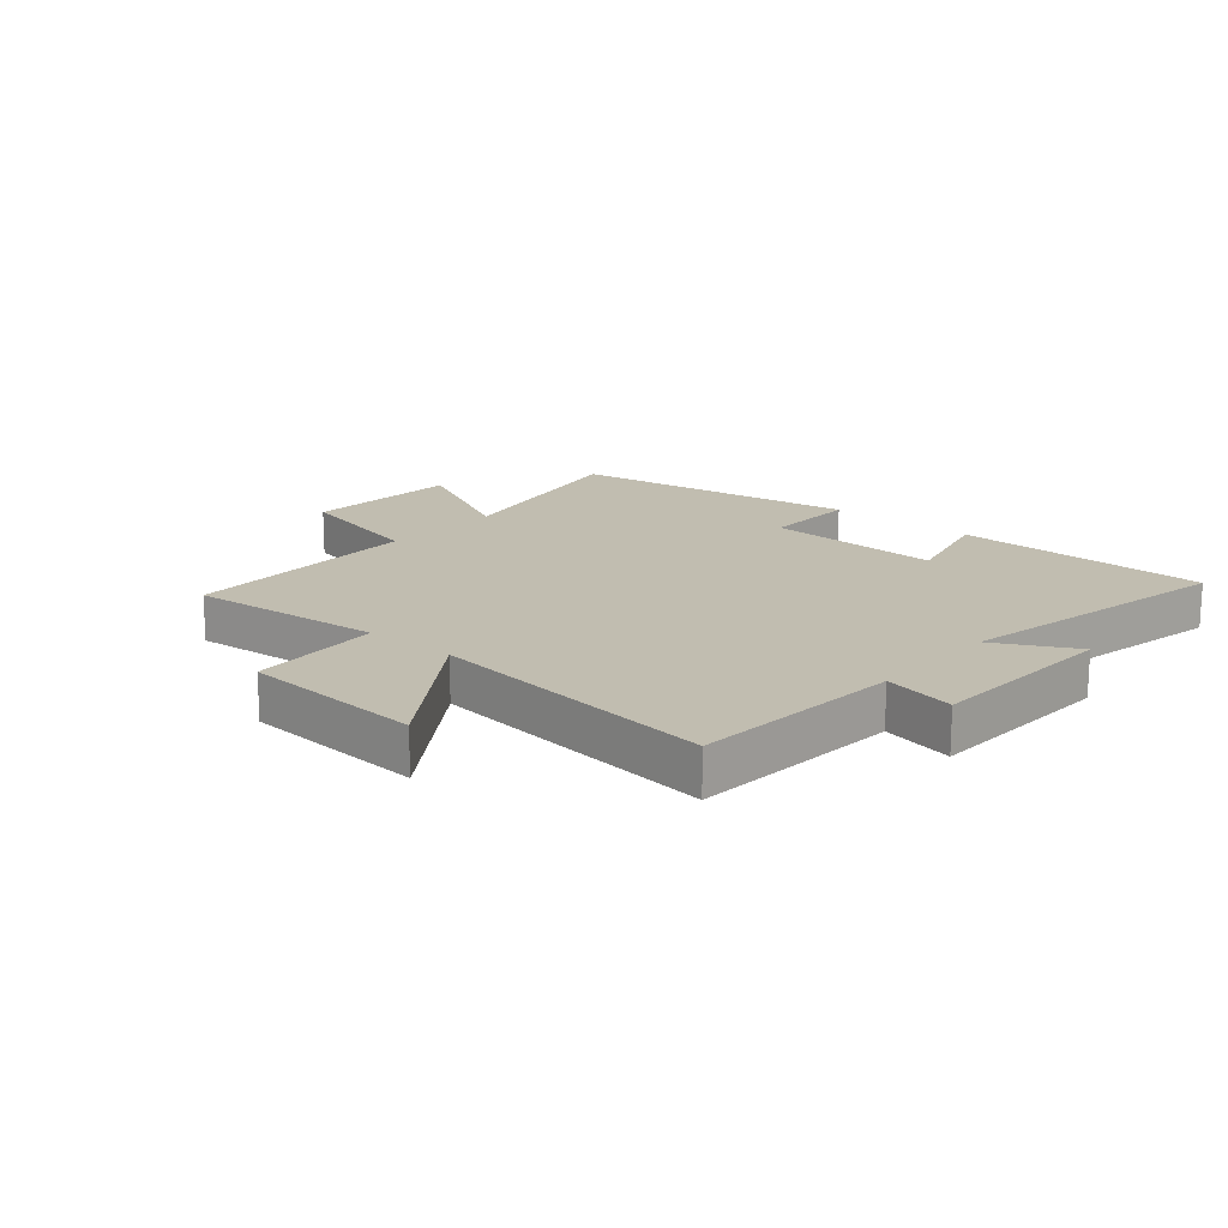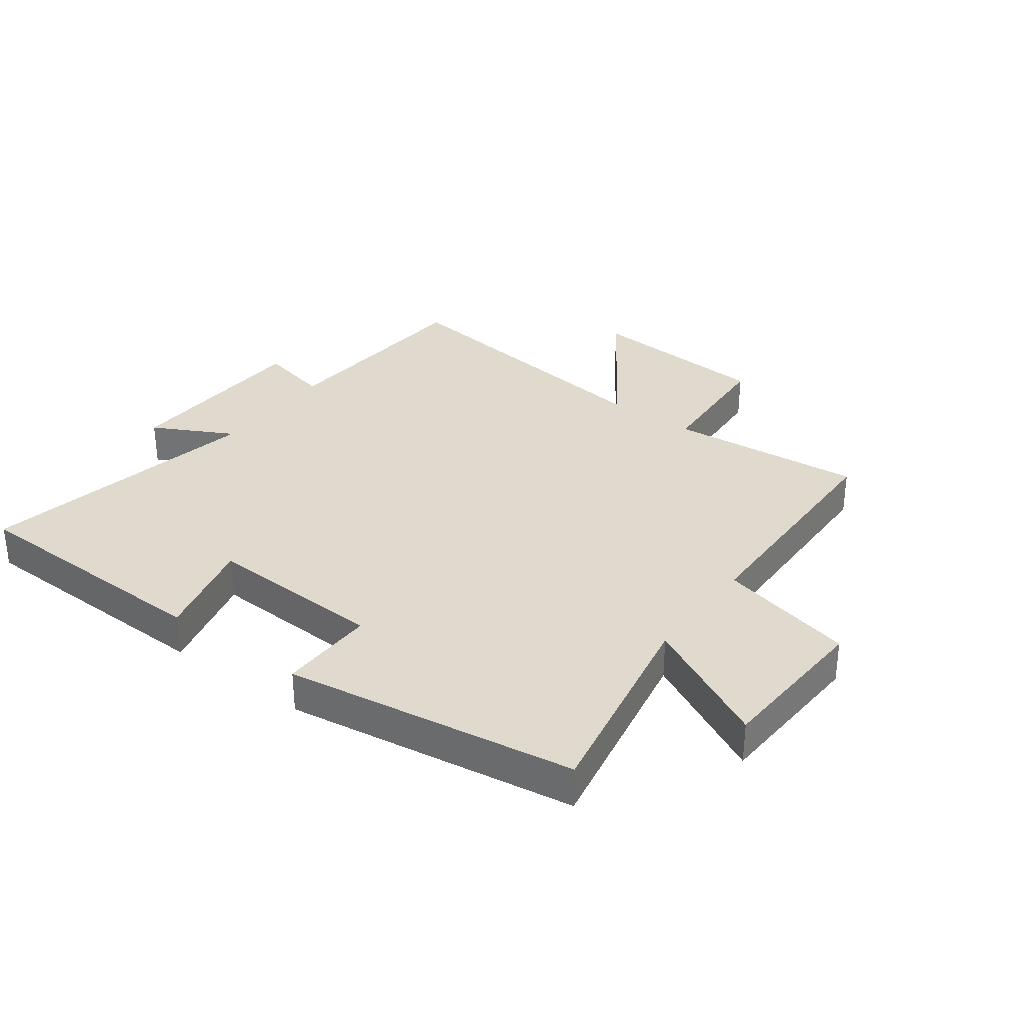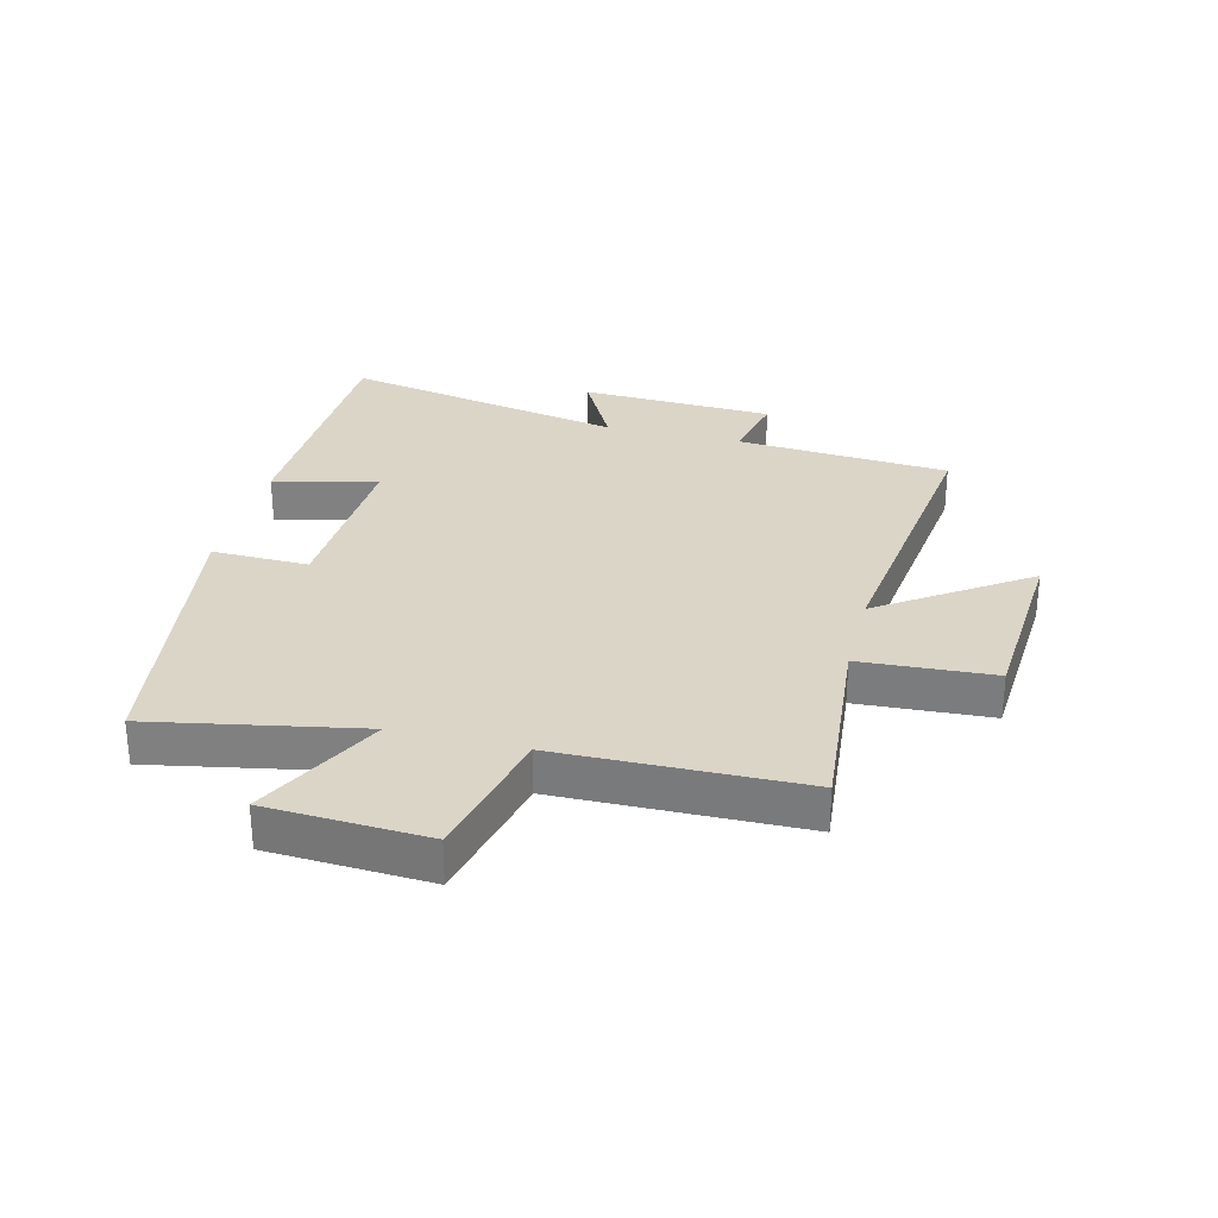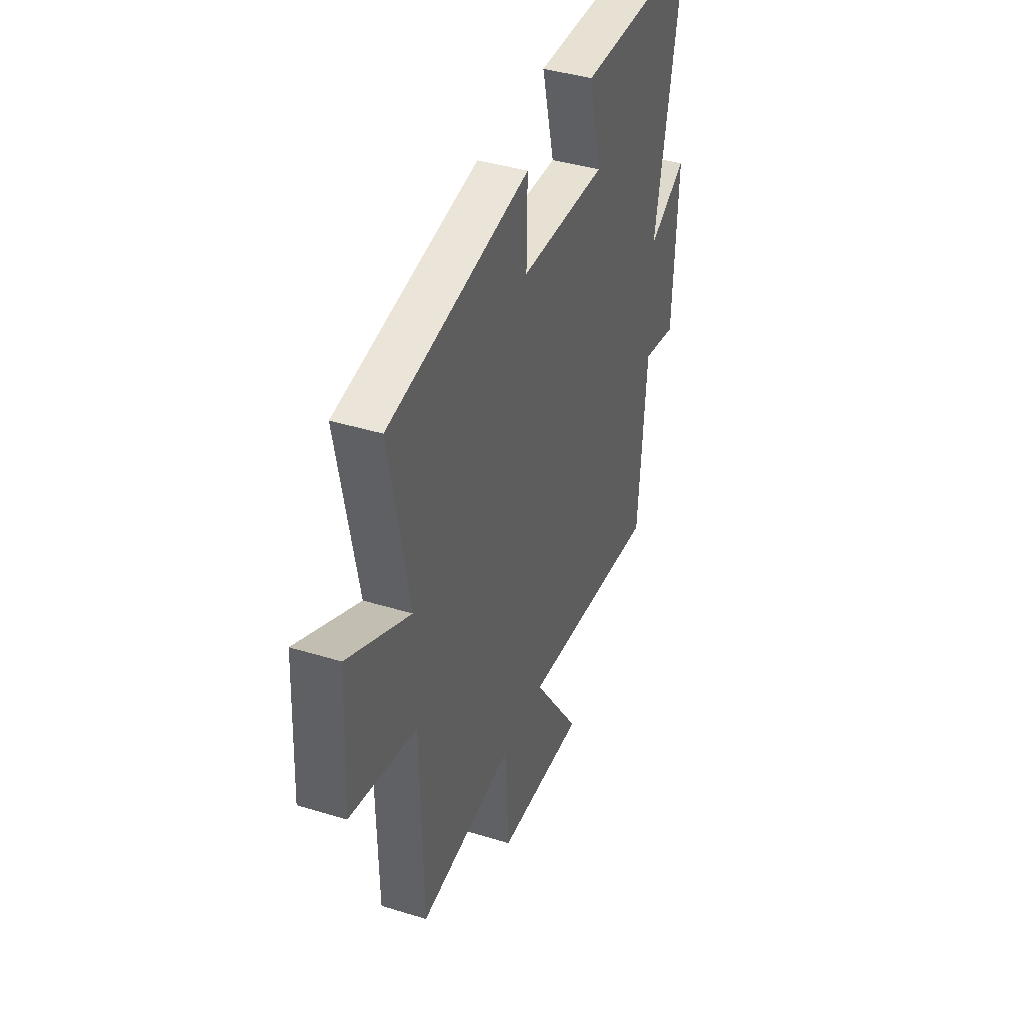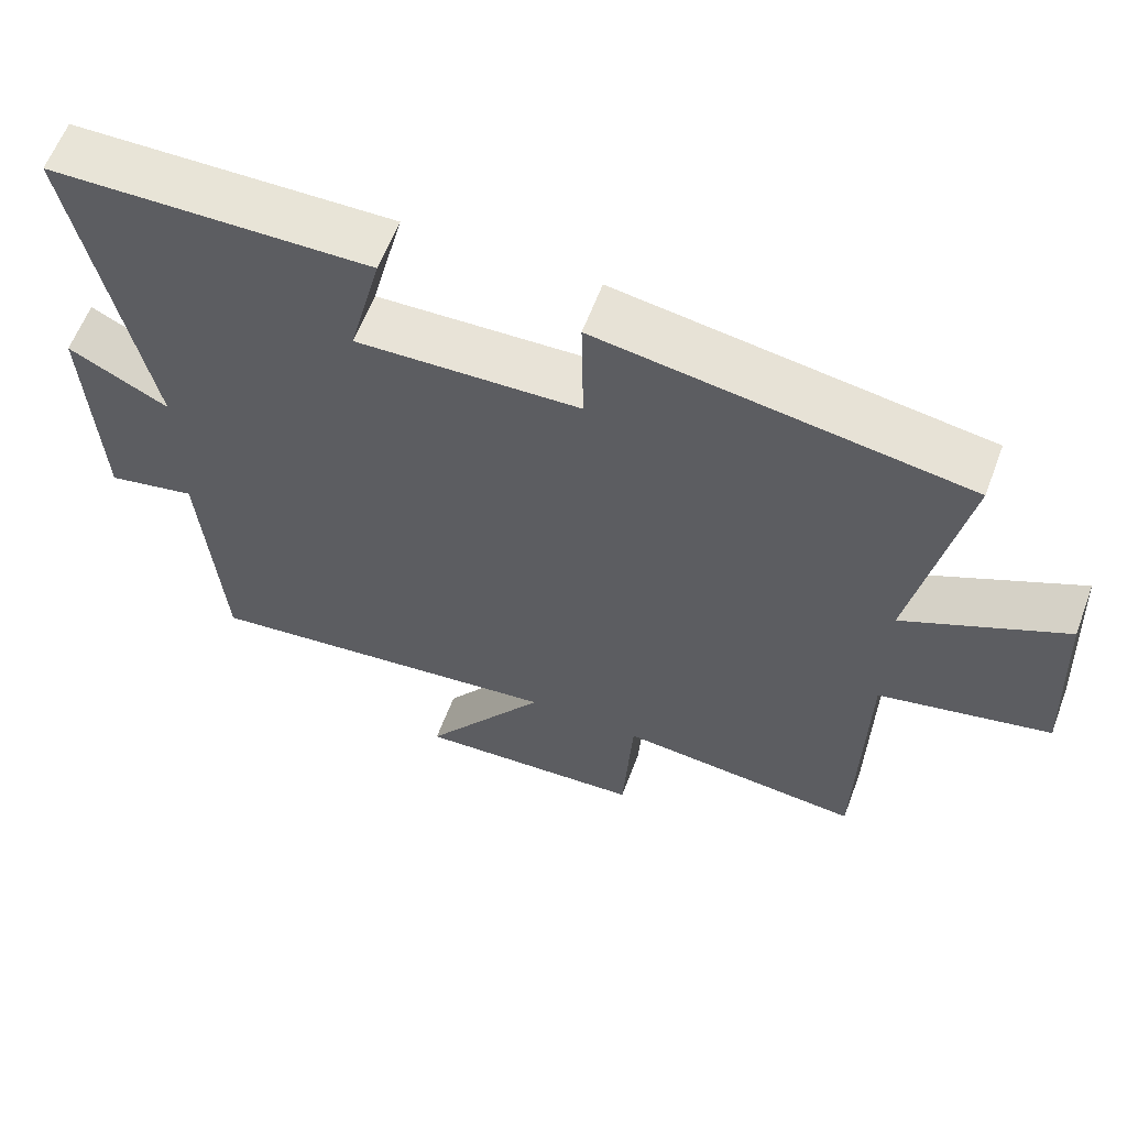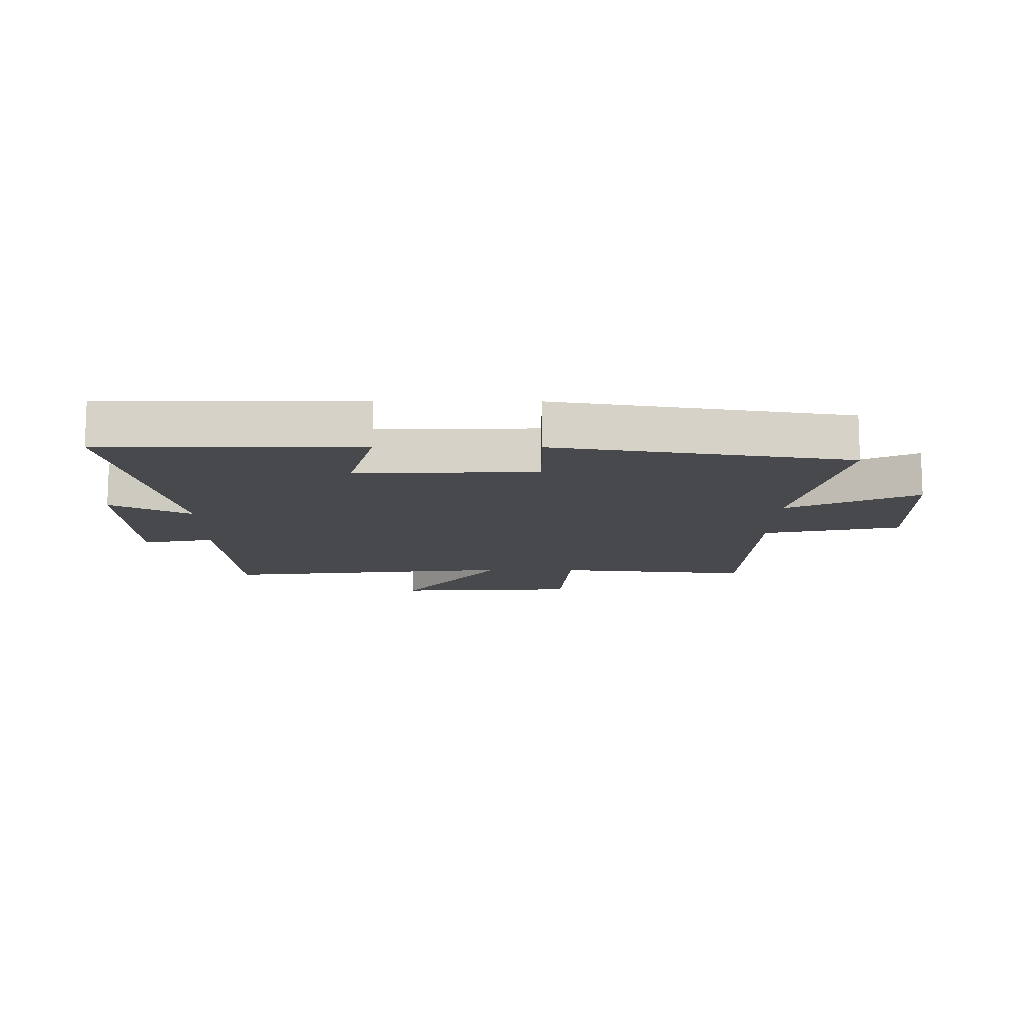
<metadata>
{"format":"obj","ext":"obj","renderer":"f3d","projection":"perspective","resolution":1024,"background":"white","views":[{"elev":16.7,"azim":-139.3,"up":"+Y"},{"elev":32.8,"azim":36.6,"up":"+Y"},{"elev":29.5,"azim":104.1,"up":"+Y"},{"elev":40.5,"azim":110.7,"up":"+Z"},{"elev":61.0,"azim":20.6,"up":"+Z"},{"elev":-12.1,"azim":-0.9,"up":"+Y"}]}
</metadata>
<code>
v -0.593 0.07 0.491
v -0.168 0.07 0.5
v -0.211 0.07 0.328
v 0.085 0.07 0.34
v 0.082 0.07 0.5
v 0.566 0.07 0.426
v 0.5 0.07 0.081
v 0.713 0.07 0.188
v 0.727 0.07 -0.076
v 0.5 0.07 -0.129
v 0.493 0.07 -0.53
v 0.169 0.07 -0.5
v 0.156 0.07 -0.72
v -0.15 0.07 -0.74
v 0.015 0.07 -0.5
v -0.474 0.07 -0.561
v -0.5 0.07 -0.207
v -0.619 0.07 -0.233
v -0.633 0.07 0.089
v -0.5 0.07 0.019
v -0.593 0 0.491
v -0.168 0 0.5
v -0.211 0 0.328
v 0.085 0 0.34
v 0.082 0 0.5
v 0.566 0 0.426
v 0.5 0 0.081
v 0.713 0 0.188
v 0.727 0 -0.076
v 0.5 0 -0.129
v 0.493 0 -0.53
v 0.169 0 -0.5
v 0.156 0 -0.72
v -0.15 0 -0.74
v 0.015 0 -0.5
v -0.474 0 -0.561
v -0.5 0 -0.207
v -0.619 0 -0.233
v -0.633 0 0.089
v -0.5 0 0.019
f 17 18 19 20
f 15 16 17 20
f 15 20 1
f 12 13 14 15
f 12 15 1
f 10 11 12 1
f 7 8 9 10
f 4 5 6 7
f 3 4 7 10
f 1 2 3
f 1 3 10
f 40 39 38 37
f 40 37 36 35
f 21 40 35
f 35 34 33 32
f 21 35 32
f 21 32 31 30
f 30 29 28 27
f 27 26 25 24
f 30 27 24 23
f 23 22 21
f 30 23 21
f 1 21 22 2
f 2 22 23 3
f 3 23 24 4
f 4 24 25 5
f 5 25 26 6
f 6 26 27 7
f 7 27 28 8
f 8 28 29 9
f 9 29 30 10
f 10 30 31 11
f 11 31 32 12
f 12 32 33 13
f 13 33 34 14
f 14 34 35 15
f 15 35 36 16
f 16 36 37 17
f 17 37 38 18
f 18 38 39 19
f 19 39 40 20
f 20 40 21 1

</code>
